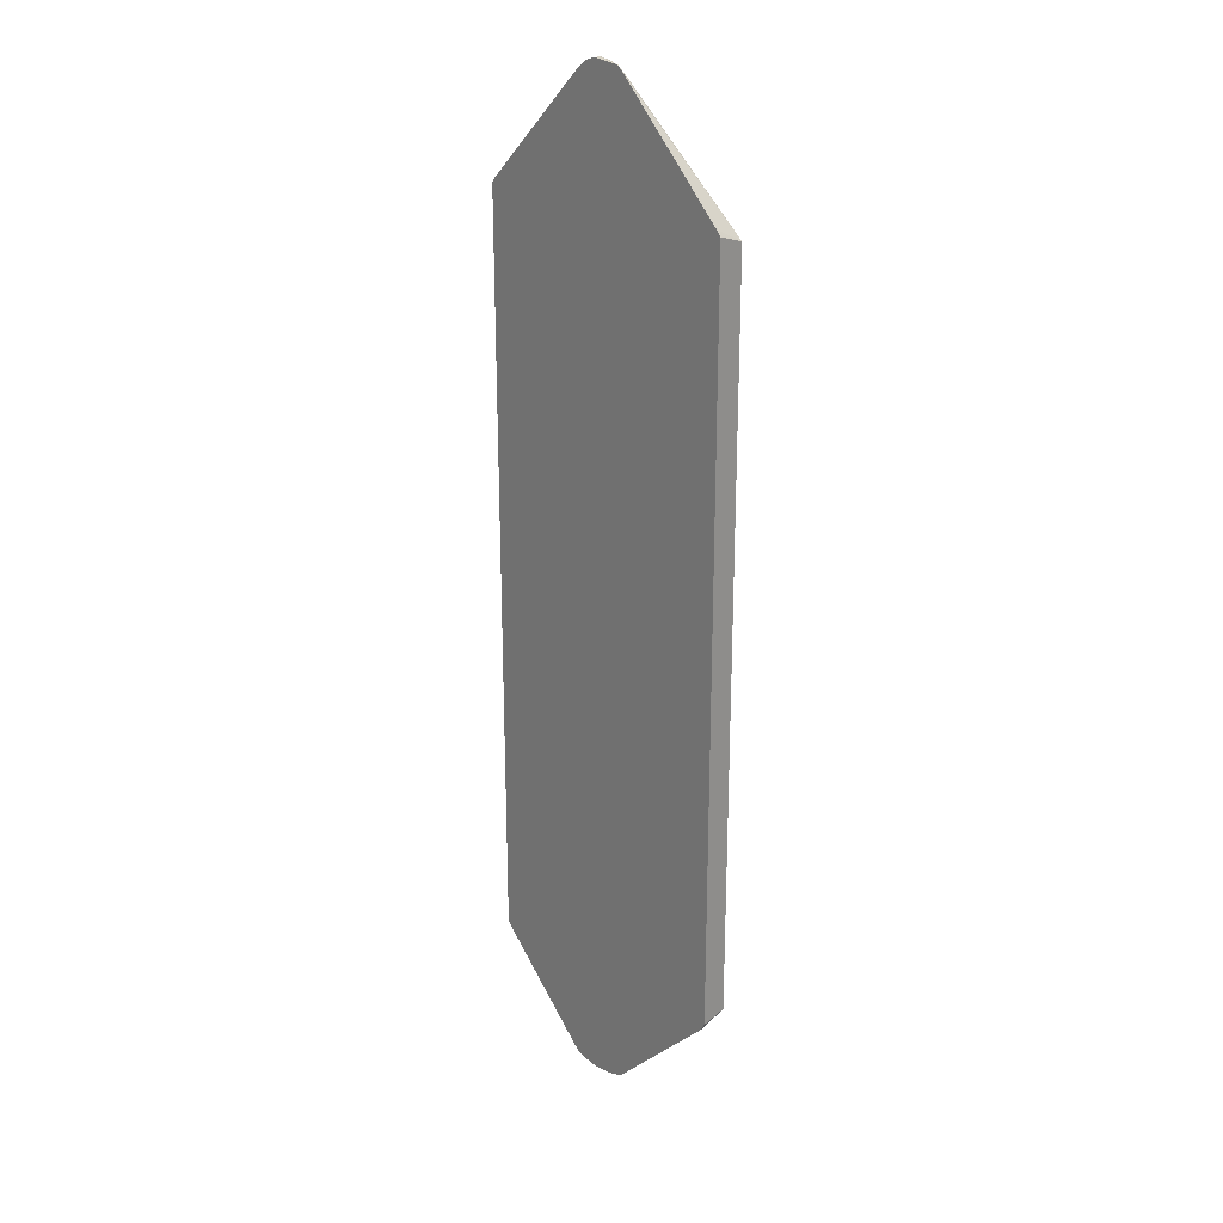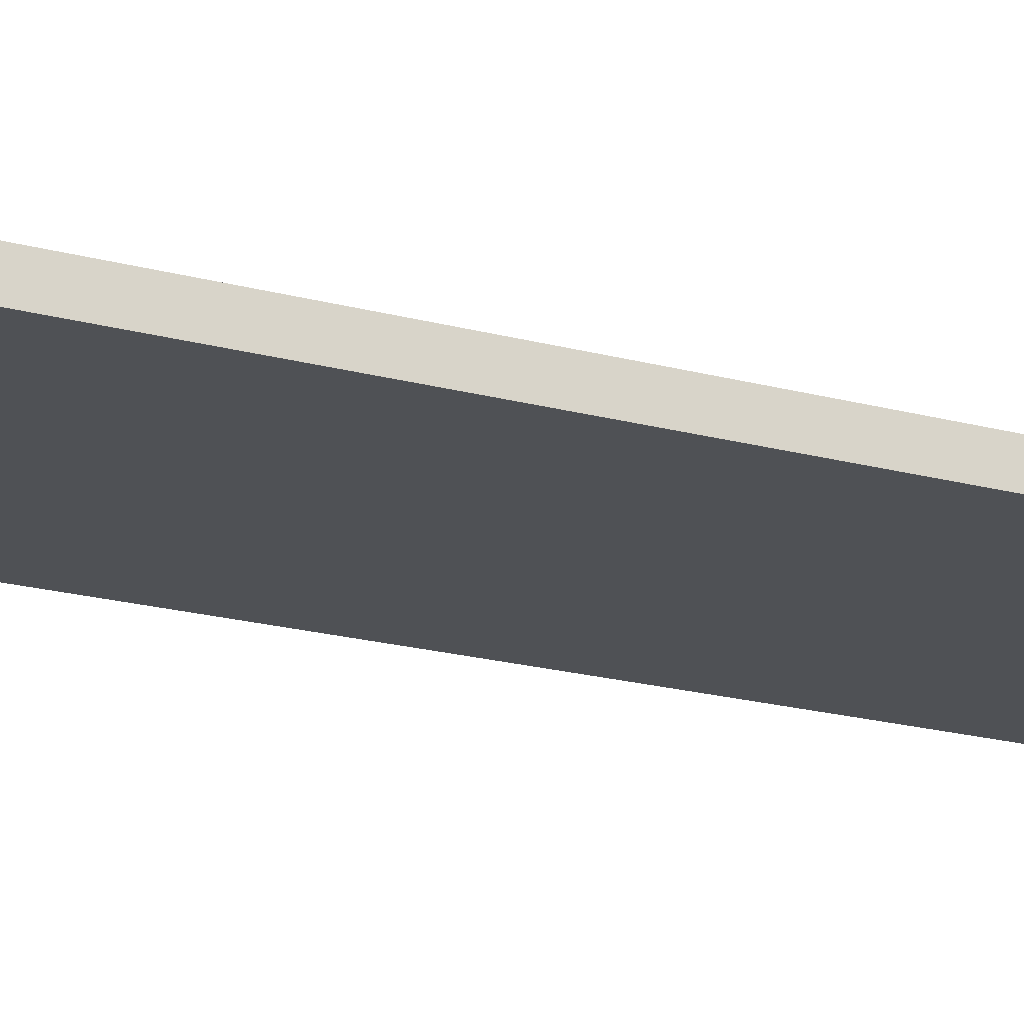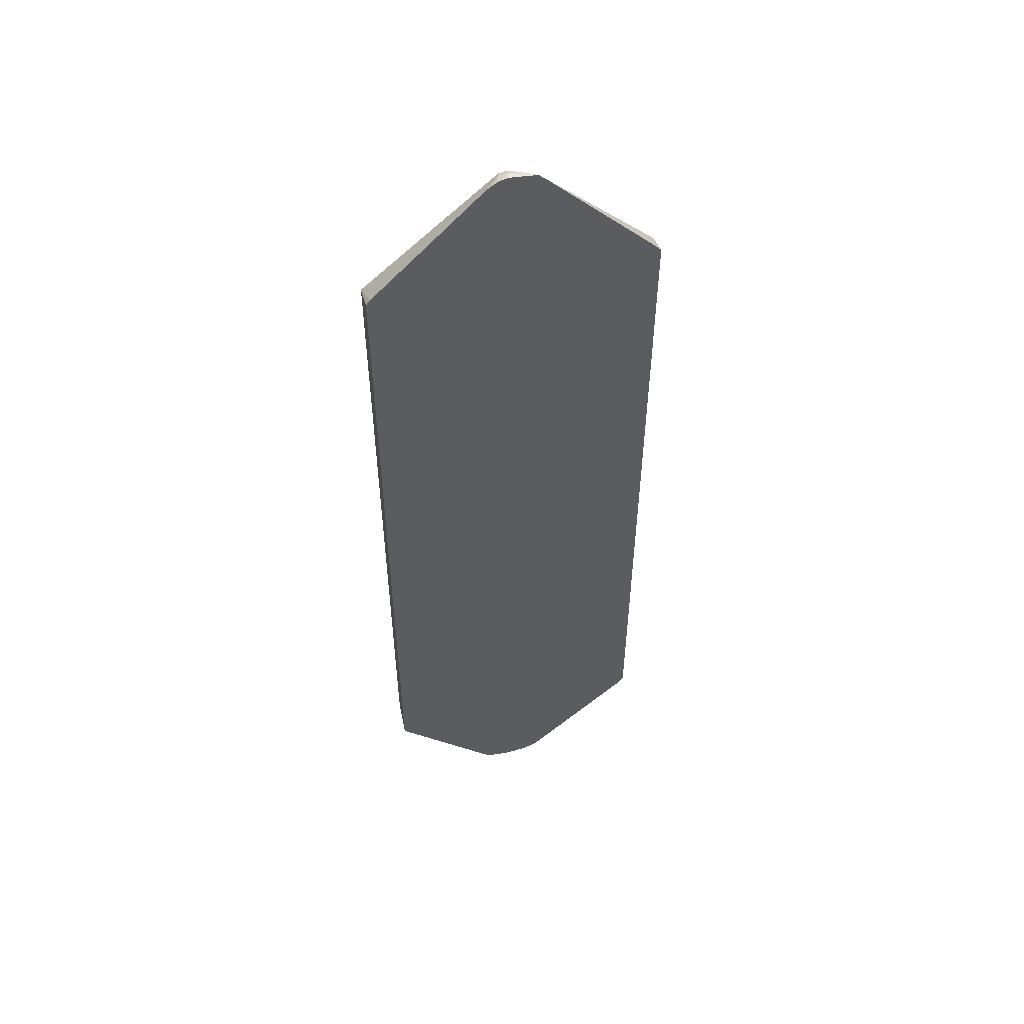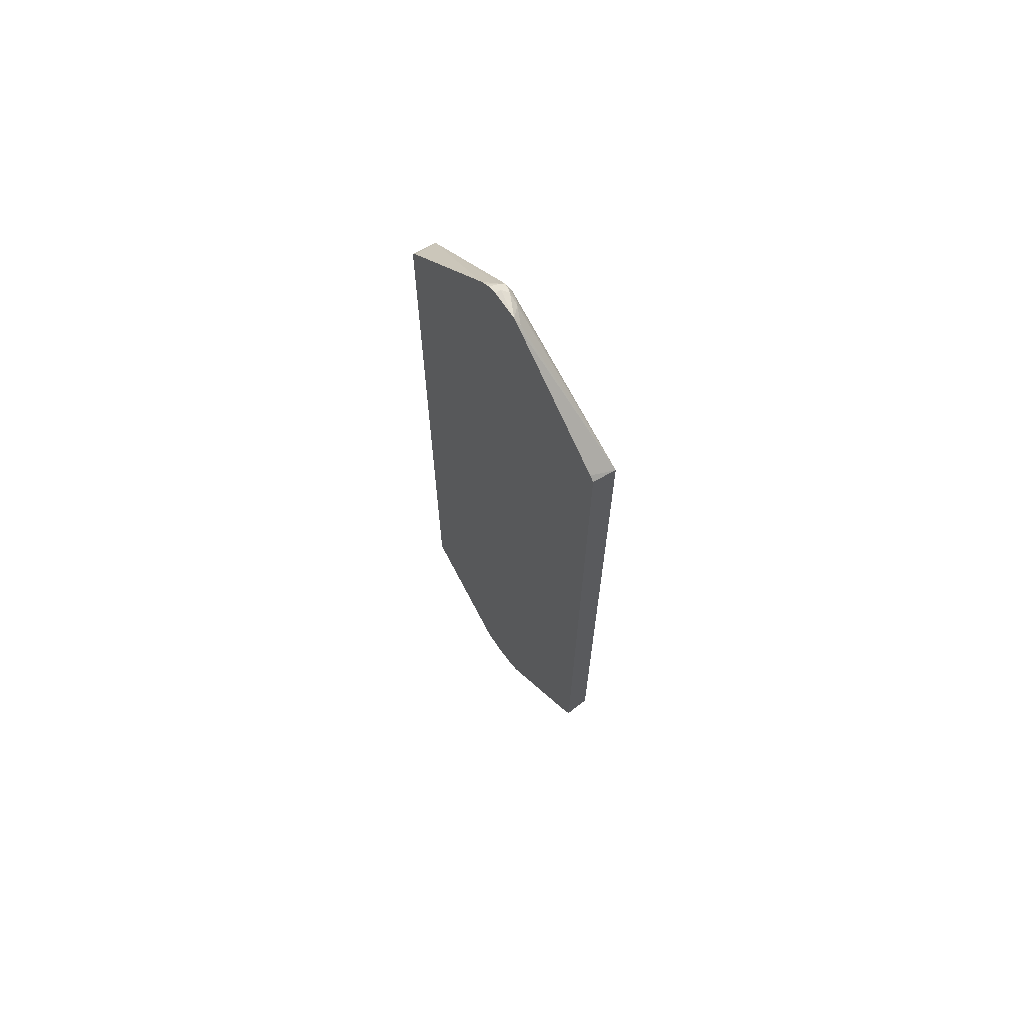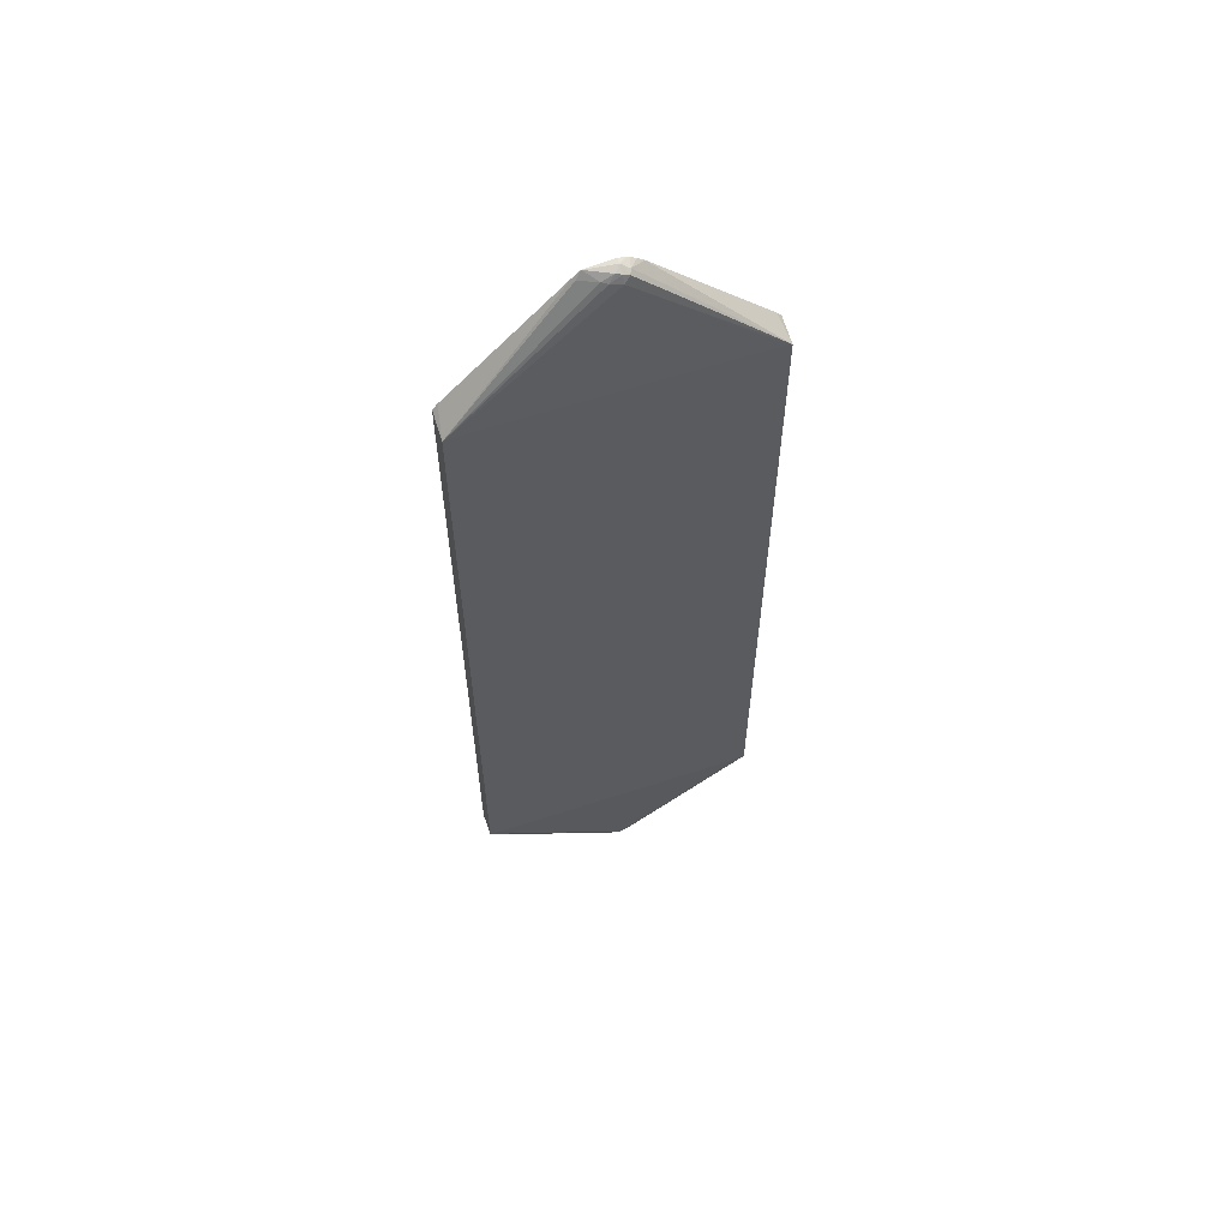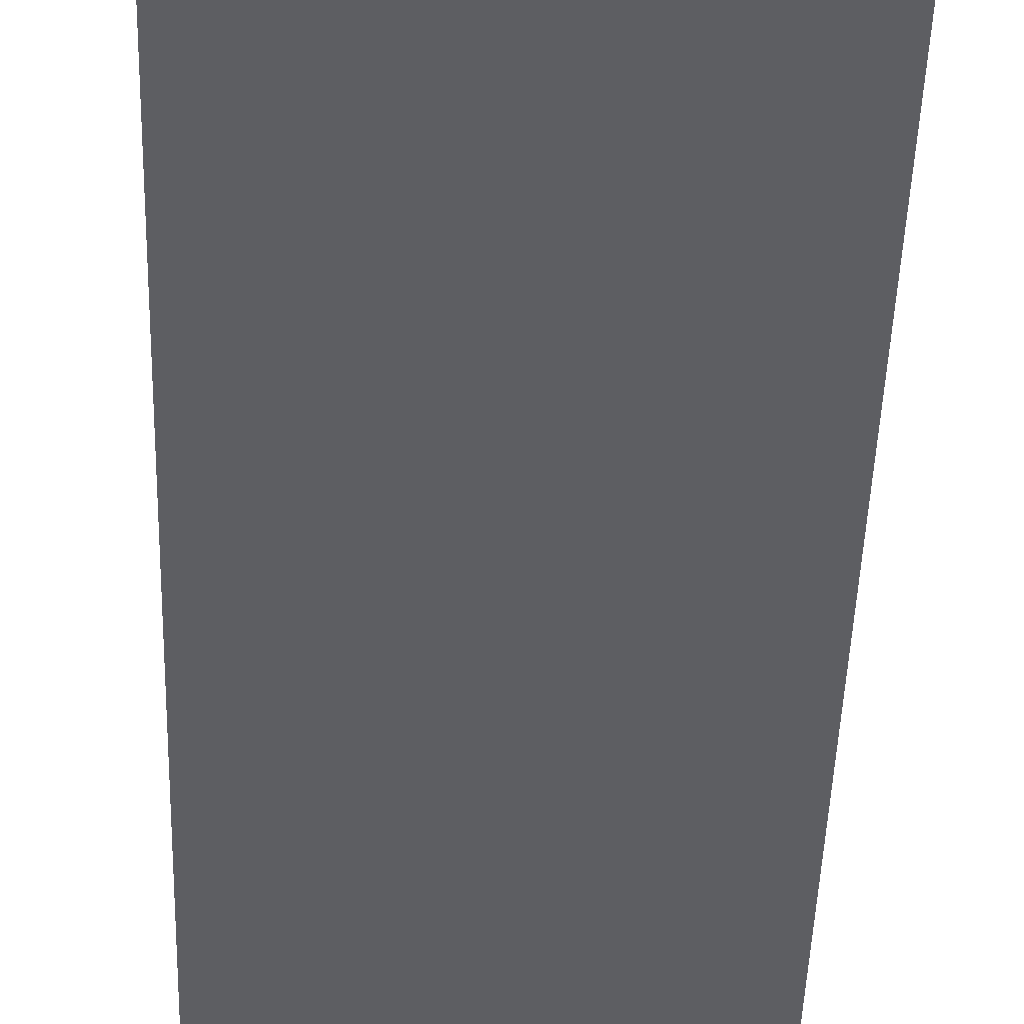
<metadata>
{"format":"obj","ext":"obj","renderer":"f3d","projection":"perspective","resolution":1024,"background":"white","views":[{"elev":24.0,"azim":-133.1,"up":"+Y"},{"elev":-19.6,"azim":-117.2,"up":"+Z"},{"elev":52.8,"azim":166.0,"up":"+Y"},{"elev":68.2,"azim":-125.3,"up":"+Y"},{"elev":60.9,"azim":-18.6,"up":"+Y"},{"elev":-39.2,"azim":178.4,"up":"+Z"}]}
</metadata>
<code>
v 0.2159 0.5995 -0.2005
v 0.2083 0.6089 -0.2005
v 0.2159 0.5915 -0.1602
v 0.2159 -0.6238 -0.2005
v 0.1387 0.6786 -0.2005
v 0.05157 0.7657 -0.2005
v 0.03414 0.7831 -0.2005
v 0.01158 0.7953 -0.1858
v 0.008709 0.7925 -0.1785
v -4.84e-06 0.7837 -0.1742
v 0.209 0.5929 -0.1602
v 0.2159 -0.5909 -0.1602
v 0.2159 -0.6232 -0.1978
v 0.2125 -0.629 -0.2005
v 0.02446 0.7907 -0.2005
v 0.01565 0.7964 -0.2005
v -4.84e-06 0.8013 -0.1916
v -4.84e-06 0.7953 -0.18
v -0.01739 0.7859 -0.1785
v -0.236 0.5914 -0.1602
v -0.223 0.5934 -0.1602
v -0.1567 0.5939 -0.1602
v 0.1568 0.5939 -0.1602
v 0.2086 -0.5929 -0.1602
v -4.84e-06 -0.7837 -0.1742
v 0.01959 -0.7837 -0.1785
v 0.02176 -0.7925 -0.1829
v 0.0544 -0.7837 -0.196
v 0.1067 -0.7315 -0.196
v 0.1764 -0.6618 -0.196
v 0.2112 -0.627 -0.196
v 0.2159 -0.6223 -0.196
v 0.1602 -0.6813 -0.2005
v 0.01017 0.7986 -0.2005
v -0.008719 0.7969 -0.1829
v -4.84e-06 0.8013 -0.2005
v -0.04353 0.7969 -0.2003
v -0.0261 0.7881 -0.1829
v -0.05225 0.7859 -0.196
v -0.05428 0.7871 -0.2005
v -0.07171 0.7697 -0.2005
v -0.2285 0.613 -0.2005
v -0.2351 0.6055 -0.2005
v -0.236 0.6042 -0.2001
v -0.236 -0.5914 -0.1602
v 0.155 -0.5939 -0.1602
v -0.0261 -0.7925 -0.1829
v 0.00579 -0.7953 -0.18
v -0.1585 -0.5939 -0.1602
v -0.223 -0.5928 -0.1602
v 0.0406 -0.7953 -0.1974
v 0.0479 -0.7925 -0.2003
v 0.05569 -0.7857 -0.2005
v 0.09054 -0.7509 -0.2005
v -0.04331 0.7969 -0.2005
v -0.04362 0.7967 -0.2005
v -0.236 0.6042 -0.2005
v -0.236 -0.6006 -0.2005
v -0.2295 -0.6127 -0.2005
v -0.2122 -0.6301 -0.2005
v -0.1251 -0.7172 -0.2005
v -0.05534 -0.7868 -0.2005
v -0.04464 -0.7923 -0.2005
v -0.03057 -0.7969 -0.2005
v -4.84e-06 -0.8013 -0.1916
v 0.03905 -0.7969 -0.2005
v 0.04786 -0.7925 -0.2005
v 0.04812 -0.7923 -0.2005
v -0.236 -0.6 -0.2005
v -0.01571 -0.7995 -0.2005
v -4.84e-06 -0.8013 -0.2005
v 0.00893 -0.8013 -0.2005
v 0.02738 -0.7991 -0.2005
f 25 50 45
f 20 40 41
f 20 41 42
f 20 42 43
f 20 43 44
f 20 44 57
f 20 57 69
f 20 69 58
f 20 58 45
f 24 46 25
f 25 48 26
f 25 46 49
f 25 49 50
f 20 39 40
f 25 45 47
f 25 47 48
f 17 35 18
f 19 38 20
f 12 29 30
f 26 48 27
f 12 30 31
f 12 31 32
f 13 32 14
f 14 32 31
f 20 38 39
f 14 31 30
f 16 34 17
f 17 34 36
f 17 36 37
f 17 37 35
f 18 35 19
f 19 35 38
f 14 30 33
f 27 48 51
f 47 62 63
f 28 51 52
f 47 65 48
f 48 65 51
f 51 65 66
f 51 66 52
f 52 67 68
f 52 68 53
f 47 64 65
f 52 66 67
f 64 70 65
f 65 70 71
f 65 71 72
f 65 72 73
f 65 73 66
f 12 28 29
f 58 69 59
f 47 63 64
f 45 62 47
f 45 61 62
f 28 52 53
f 28 53 54
f 28 54 29
f 29 54 33
f 29 33 30
f 35 37 38
f 36 55 37
f 37 55 56
f 37 56 40
f 37 40 39
f 37 39 38
f 43 57 44
f 45 58 59
f 45 59 60
f 45 60 61
f 27 51 28
f 12 27 28
f 10 22 23
f 12 25 26
f 1 63 62
f 1 62 61
f 1 61 60
f 1 60 59
f 1 59 69
f 1 69 57
f 1 70 64
f 1 57 43
f 1 42 41
f 1 41 40
f 1 40 56
f 1 56 55
f 1 55 36
f 1 36 34
f 1 43 42
f 1 34 16
f 1 71 70
f 1 73 72
f 12 26 27
f 1 2 3
f 1 3 12
f 1 12 32
f 1 32 13
f 1 13 4
f 1 72 71
f 1 4 14
f 1 33 54
f 1 54 53
f 1 53 68
f 1 68 67
f 1 67 66
f 1 66 73
f 1 14 33
f 1 16 15
f 1 64 63
f 1 7 6
f 3 24 12
f 4 13 14
f 7 15 8
f 8 15 16
f 8 16 17
f 8 17 9
f 3 46 24
f 9 17 18
f 10 18 19
f 10 19 20
f 10 20 21
f 10 21 22
f 10 23 11
f 1 15 7
f 9 18 10
f 3 49 46
f 12 24 25
f 1 6 5
f 3 50 49
f 1 5 2
f 2 5 3
f 3 5 6
f 3 7 8
f 3 8 9
f 3 9 10
f 3 6 7
f 3 11 23
f 3 23 22
f 3 22 21
f 3 21 20
f 3 20 45
f 3 45 50
f 3 10 11

</code>
